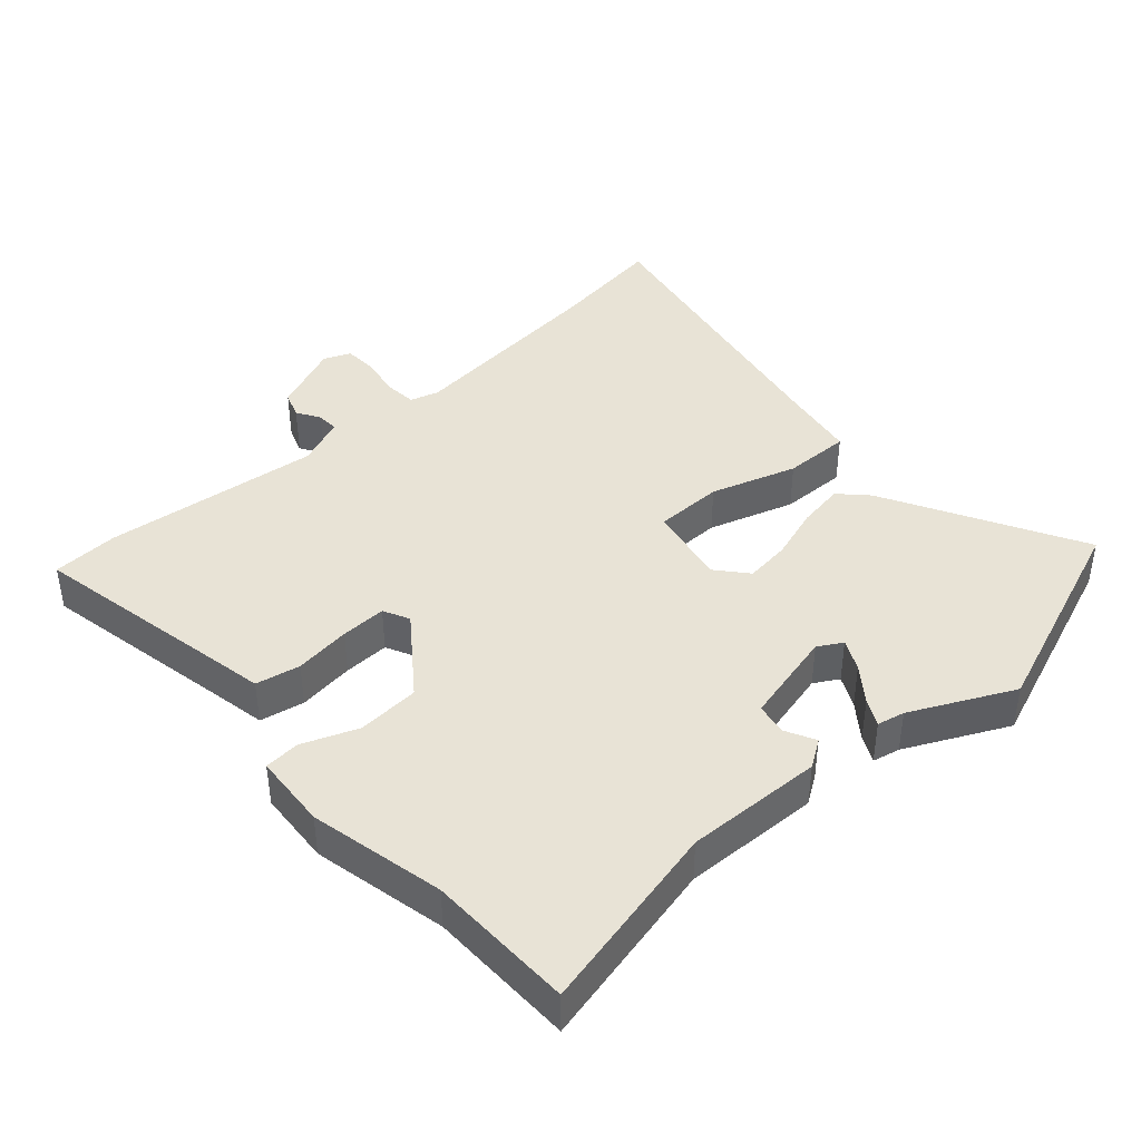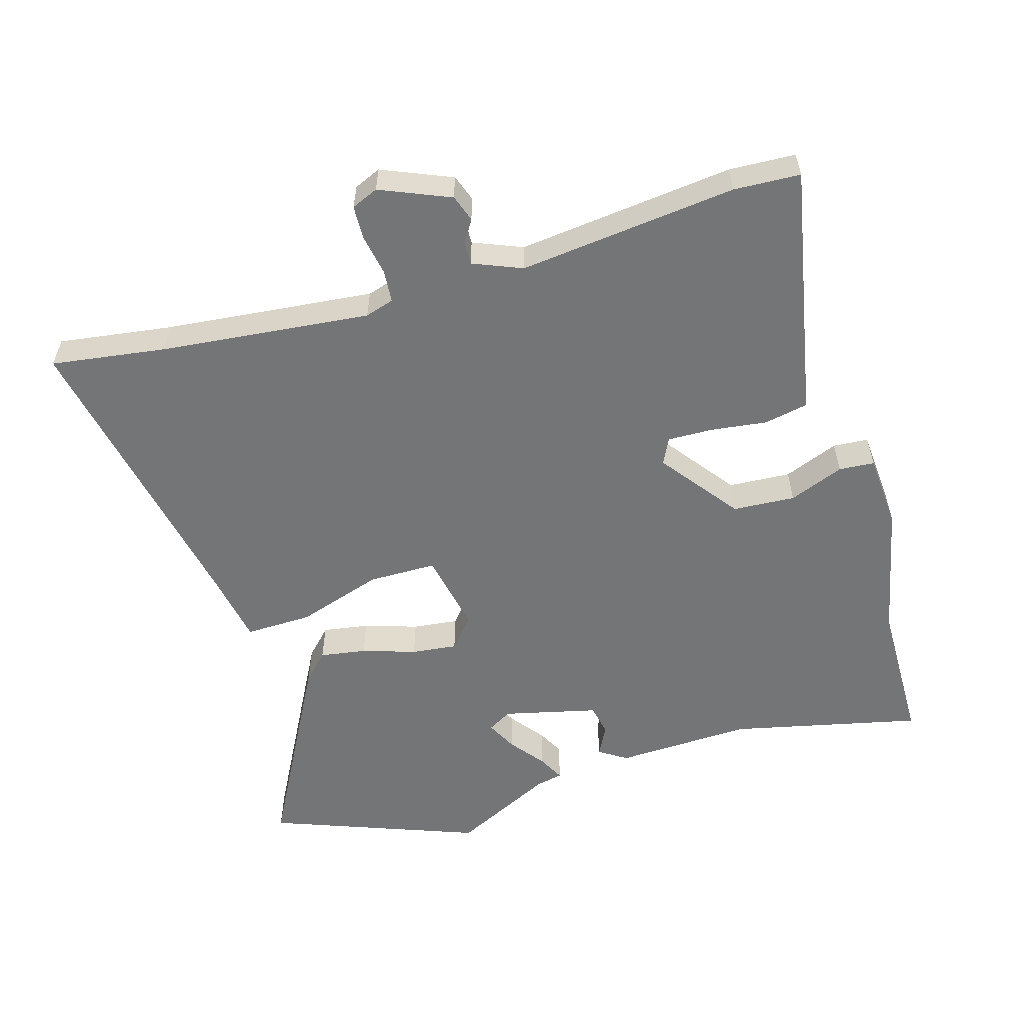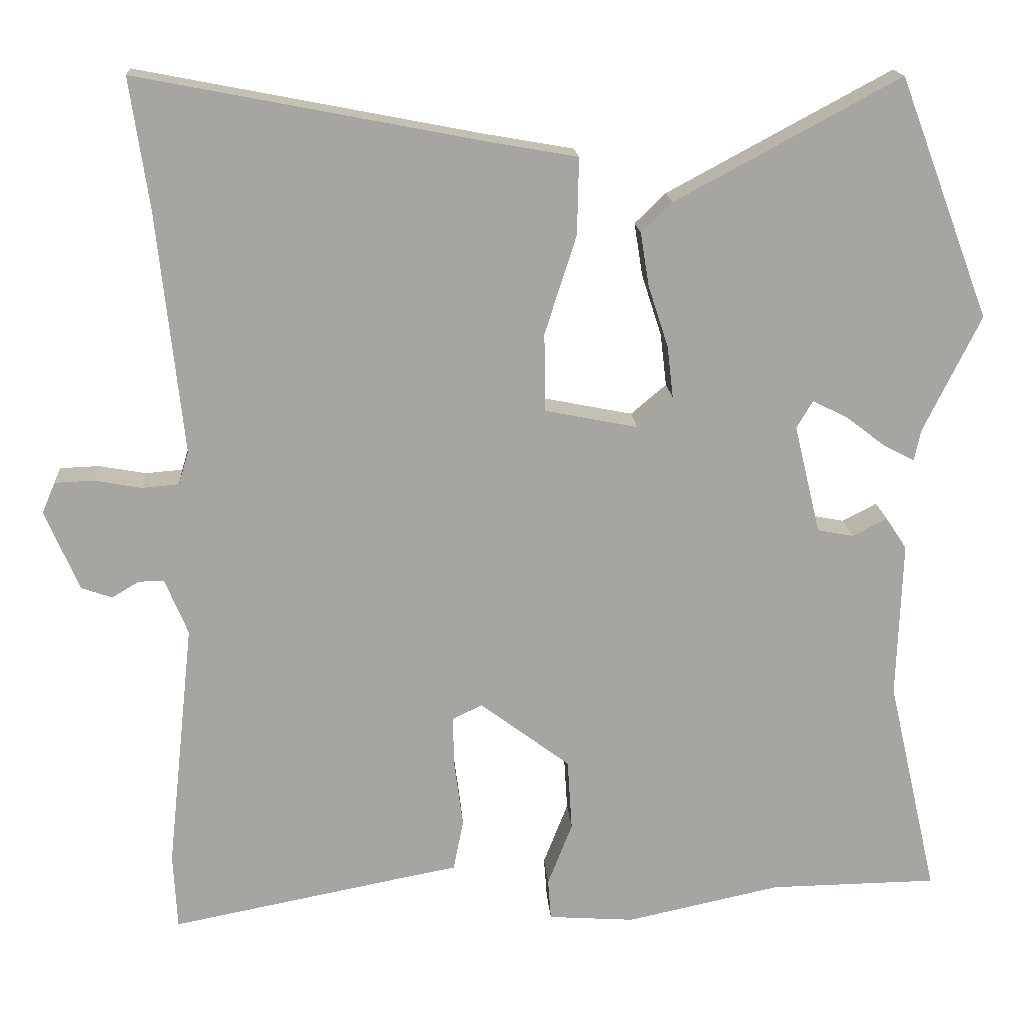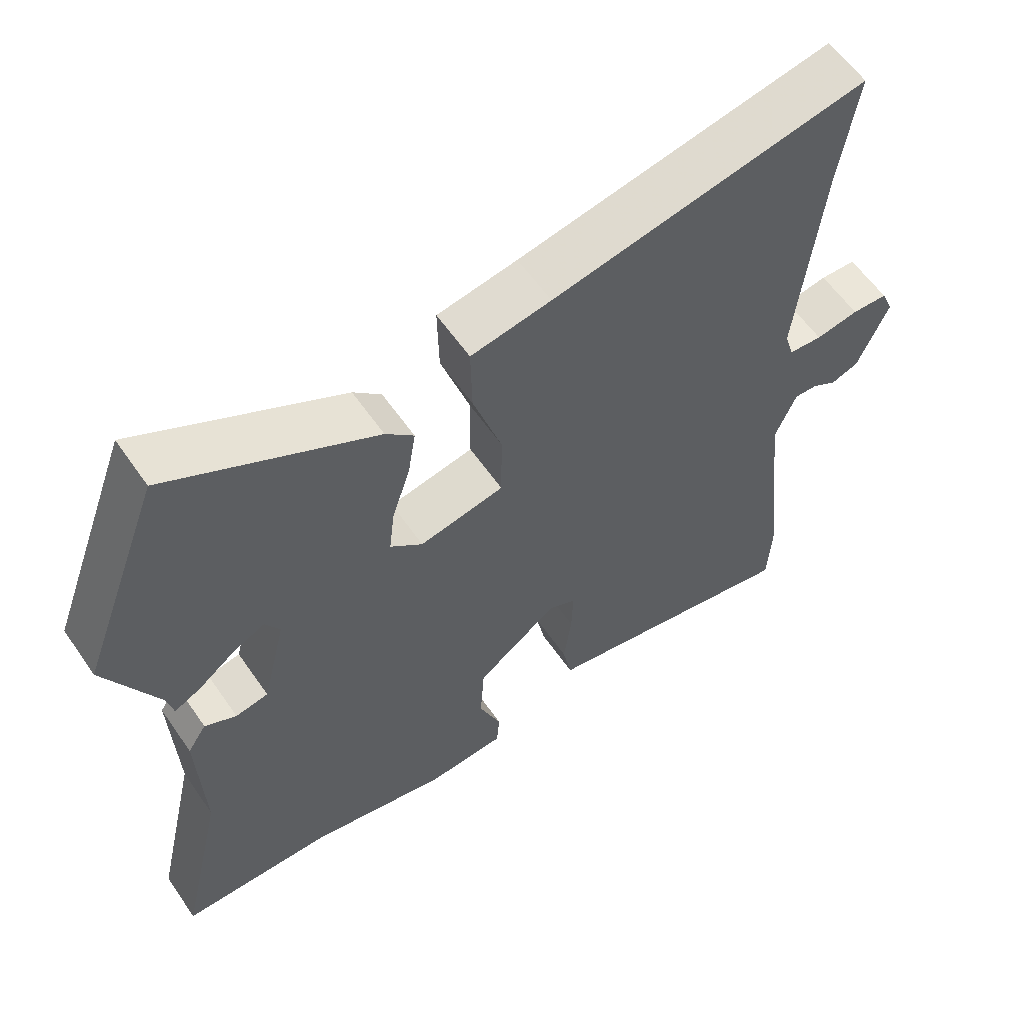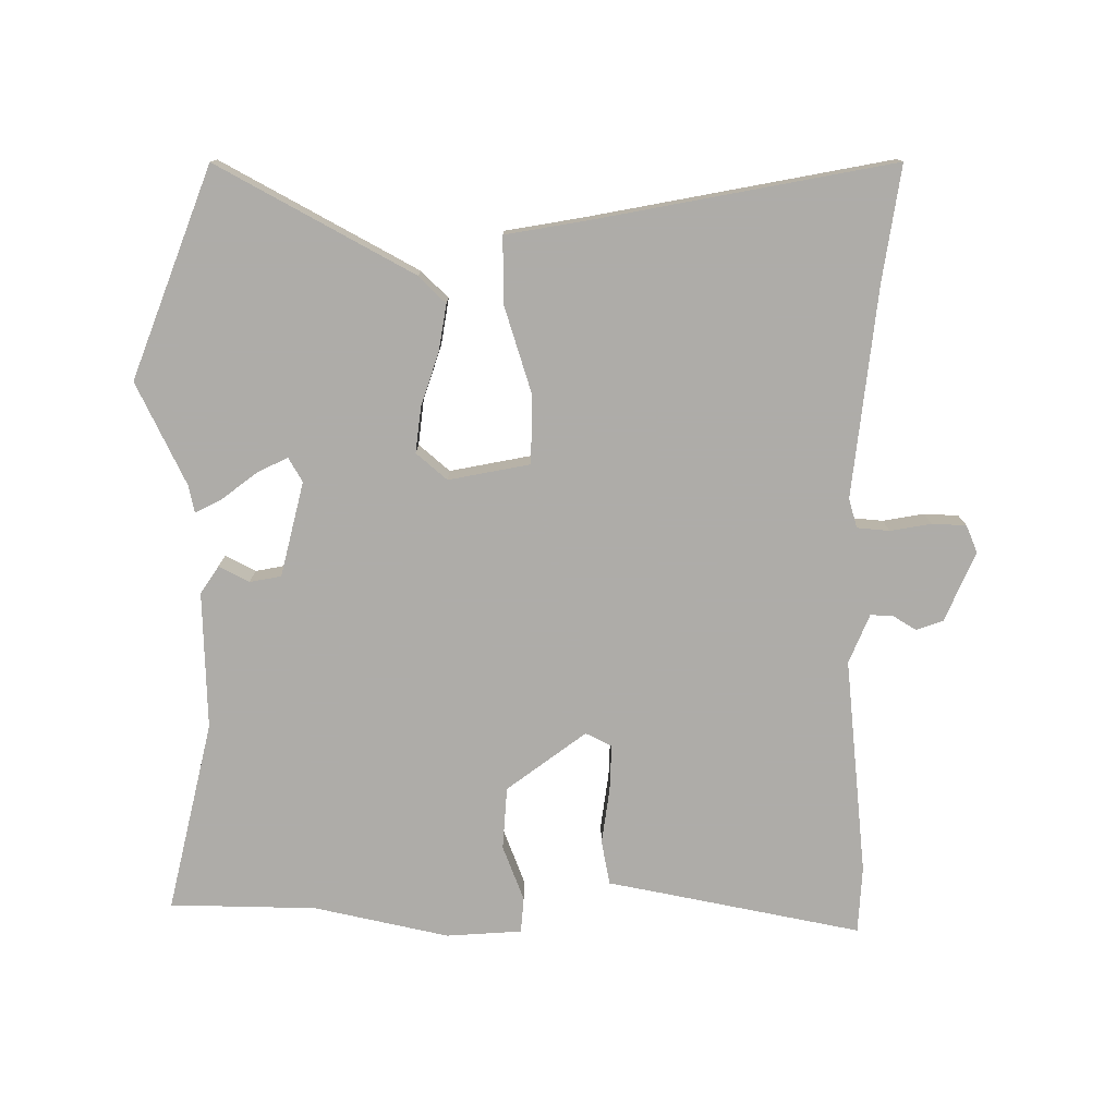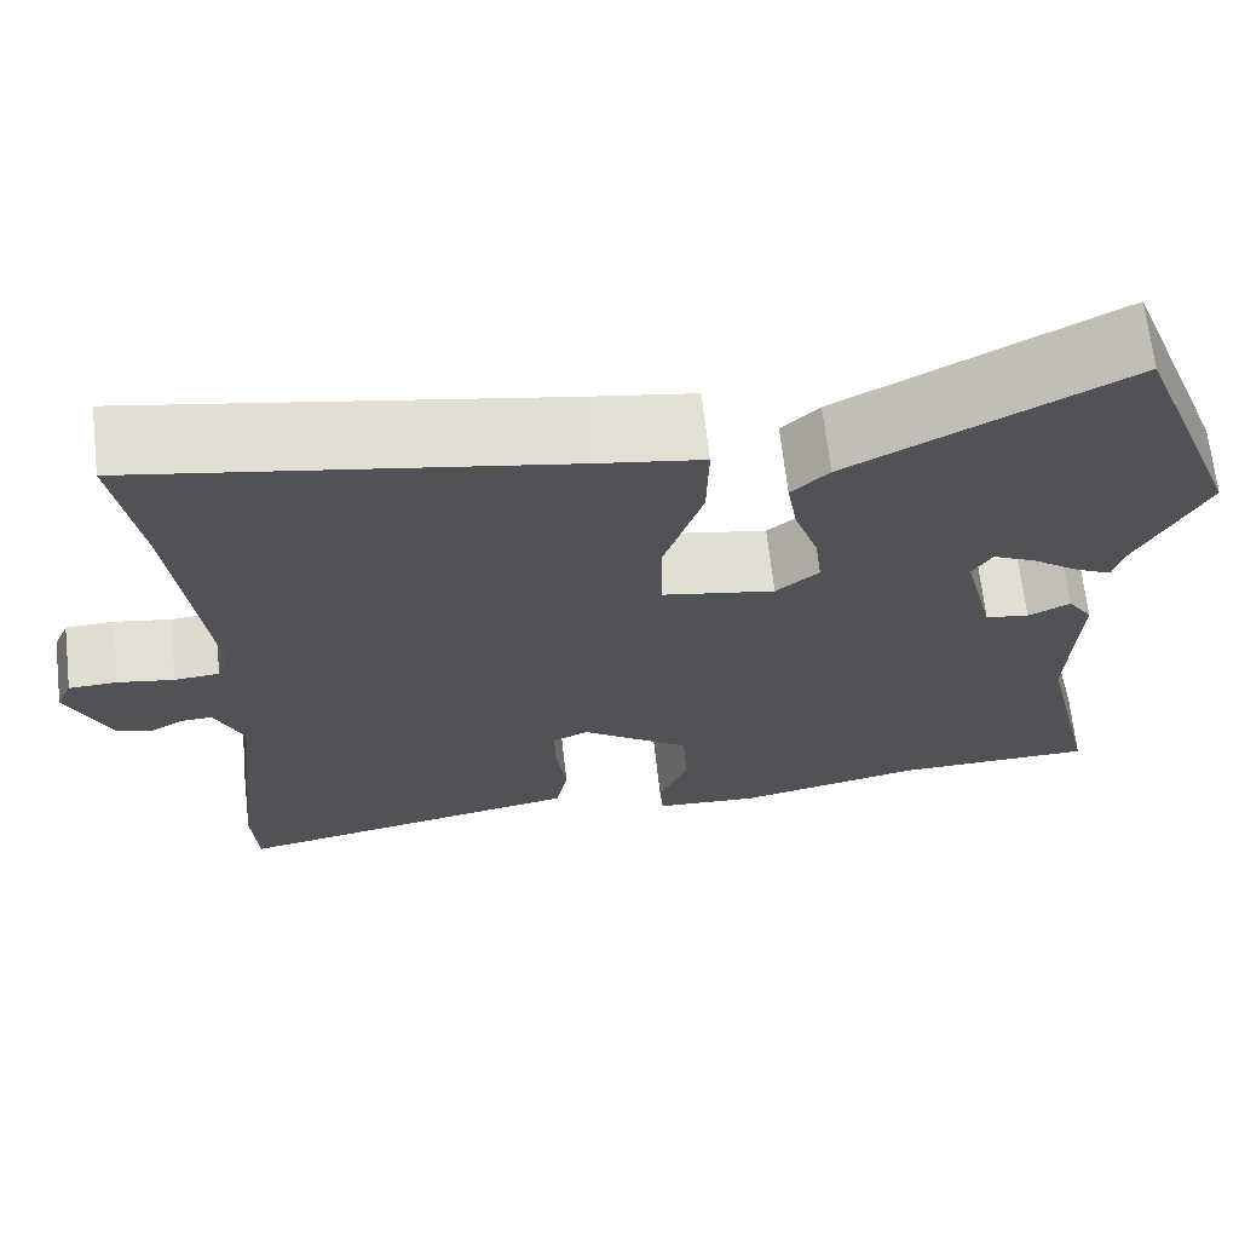
<metadata>
{"format":"obj","ext":"obj","renderer":"f3d","projection":"perspective","resolution":1024,"background":"white","views":[{"elev":41.4,"azim":-131.9,"up":"+Y"},{"elev":-56.4,"azim":106.6,"up":"+Y"},{"elev":16.7,"azim":176.1,"up":"+Z"},{"elev":59.3,"azim":-34.5,"up":"+Z"},{"elev":-77.0,"azim":-0.5,"up":"+Y"},{"elev":68.5,"azim":173.4,"up":"+Z"}]}
</metadata>
<code>
v -0.575 0.07 0.302
v -0.457 0.07 0.614
v -0.165 0.07 0.457
v -0.125 0.07 0.418
v -0.136 0.07 0.349
v -0.162 0.07 0.269
v -0.17 0.07 0.201
v -0.124 0.07 0.162
v -0.003 0.07 0.186
v -0.002 0.07 0.288
v -0.043 0.07 0.416
v -0.045 0.07 0.516
v 0.069 0.07 0.536
v 0.518 0.07 0.623
v 0.493 0.07 0.452
v 0.46 0.07 0.139
v 0.473 0.07 0.096
v 0.521 0.07 0.092
v 0.582 0.07 0.103
v 0.633 0.07 0.101
v 0.65 0.07 0.061
v 0.606 0.07 -0.043
v 0.566 0.07 -0.057
v 0.531 0.07 -0.036
v 0.498 0.07 -0.035
v 0.468 0.07 -0.108
v 0.503 0.07 -0.432
v 0.498 0.07 -0.531
v 0.189 0.07 -0.471
v 0.12 0.07 -0.458
v 0.107 0.07 -0.392
v 0.118 0.07 -0.308
v 0.12 0.07 -0.24
v 0.081 0.07 -0.221
v -0.036 0.07 -0.309
v -0.042 0.07 -0.402
v -0.01 0.07 -0.484
v -0.014 0.07 -0.537
v -0.126 0.07 -0.545
v -0.327 0.07 -0.502
v -0.545 0.07 -0.499
v -0.48 0.07 -0.215
v -0.487 0.07 -0.011
v -0.46 0.07 0.03
v -0.415 0.07 0.007
v -0.368 0.07 0.016
v -0.334 0.07 0.157
v -0.355 0.07 0.193
v -0.401 0.07 0.17
v -0.453 0.07 0.13
v -0.492 0.07 0.11
v -0.501 0.07 0.151
v -0.575 0 0.302
v -0.457 0 0.614
v -0.165 0 0.457
v -0.125 0 0.418
v -0.136 0 0.349
v -0.162 0 0.269
v -0.17 0 0.201
v -0.124 0 0.162
v -0.003 0 0.186
v -0.002 0 0.288
v -0.043 0 0.416
v -0.045 0 0.516
v 0.069 0 0.536
v 0.518 0 0.623
v 0.493 0 0.452
v 0.46 0 0.139
v 0.473 0 0.096
v 0.521 0 0.092
v 0.582 0 0.103
v 0.633 0 0.101
v 0.65 0 0.061
v 0.606 0 -0.043
v 0.566 0 -0.057
v 0.531 0 -0.036
v 0.498 0 -0.035
v 0.468 0 -0.108
v 0.503 0 -0.432
v 0.498 0 -0.531
v 0.189 0 -0.471
v 0.12 0 -0.458
v 0.107 0 -0.392
v 0.118 0 -0.308
v 0.12 0 -0.24
v 0.081 0 -0.221
v -0.036 0 -0.309
v -0.042 0 -0.402
v -0.01 0 -0.484
v -0.014 0 -0.537
v -0.126 0 -0.545
v -0.327 0 -0.502
v -0.545 0 -0.499
v -0.48 0 -0.215
v -0.487 0 -0.011
v -0.46 0 0.03
v -0.415 0 0.007
v -0.368 0 0.016
v -0.334 0 0.157
v -0.355 0 0.193
v -0.401 0 0.17
v -0.453 0 0.13
v -0.492 0 0.11
v -0.501 0 0.151
f 49 50 51 52
f 48 49 52 1
f 42 43 44 45
f 40 41 42 45
f 40 45 46
f 39 40 46 47
f 36 37 38 39
f 35 36 39 47
f 29 30 31 32
f 29 32 33
f 26 27 28 29
f 25 26 29 33
f 21 22 23 24
f 21 24 25
f 18 19 20 21
f 17 18 21 25
f 16 17 25 33
f 13 14 15
f 10 11 12 13
f 9 10 13 15
f 3 4 5 6
f 3 6 7
f 48 1 2 3
f 48 3 7
f 34 35 47 48
f 34 48 7 8
f 33 34 8 9
f 9 15 16 33
f 104 103 102 101
f 53 104 101 100
f 97 96 95 94
f 97 94 93 92
f 98 97 92
f 99 98 92 91
f 91 90 89 88
f 99 91 88 87
f 84 83 82 81
f 85 84 81
f 81 80 79 78
f 85 81 78 77
f 76 75 74 73
f 77 76 73
f 73 72 71 70
f 77 73 70 69
f 85 77 69 68
f 67 66 65
f 65 64 63 62
f 67 65 62 61
f 58 57 56 55
f 59 58 55
f 55 54 53 100
f 59 55 100
f 100 99 87 86
f 60 59 100 86
f 61 60 86 85
f 85 68 67 61
f 1 53 54 2
f 2 54 55 3
f 3 55 56 4
f 4 56 57 5
f 5 57 58 6
f 6 58 59 7
f 7 59 60 8
f 8 60 61 9
f 9 61 62 10
f 10 62 63 11
f 11 63 64 12
f 12 64 65 13
f 13 65 66 14
f 14 66 67 15
f 15 67 68 16
f 16 68 69 17
f 17 69 70 18
f 18 70 71 19
f 19 71 72 20
f 20 72 73 21
f 21 73 74 22
f 22 74 75 23
f 23 75 76 24
f 24 76 77 25
f 25 77 78 26
f 26 78 79 27
f 27 79 80 28
f 28 80 81 29
f 29 81 82 30
f 30 82 83 31
f 31 83 84 32
f 32 84 85 33
f 33 85 86 34
f 34 86 87 35
f 35 87 88 36
f 36 88 89 37
f 37 89 90 38
f 38 90 91 39
f 39 91 92 40
f 40 92 93 41
f 41 93 94 42
f 42 94 95 43
f 43 95 96 44
f 44 96 97 45
f 45 97 98 46
f 46 98 99 47
f 47 99 100 48
f 48 100 101 49
f 49 101 102 50
f 50 102 103 51
f 51 103 104 52
f 52 104 53 1

</code>
